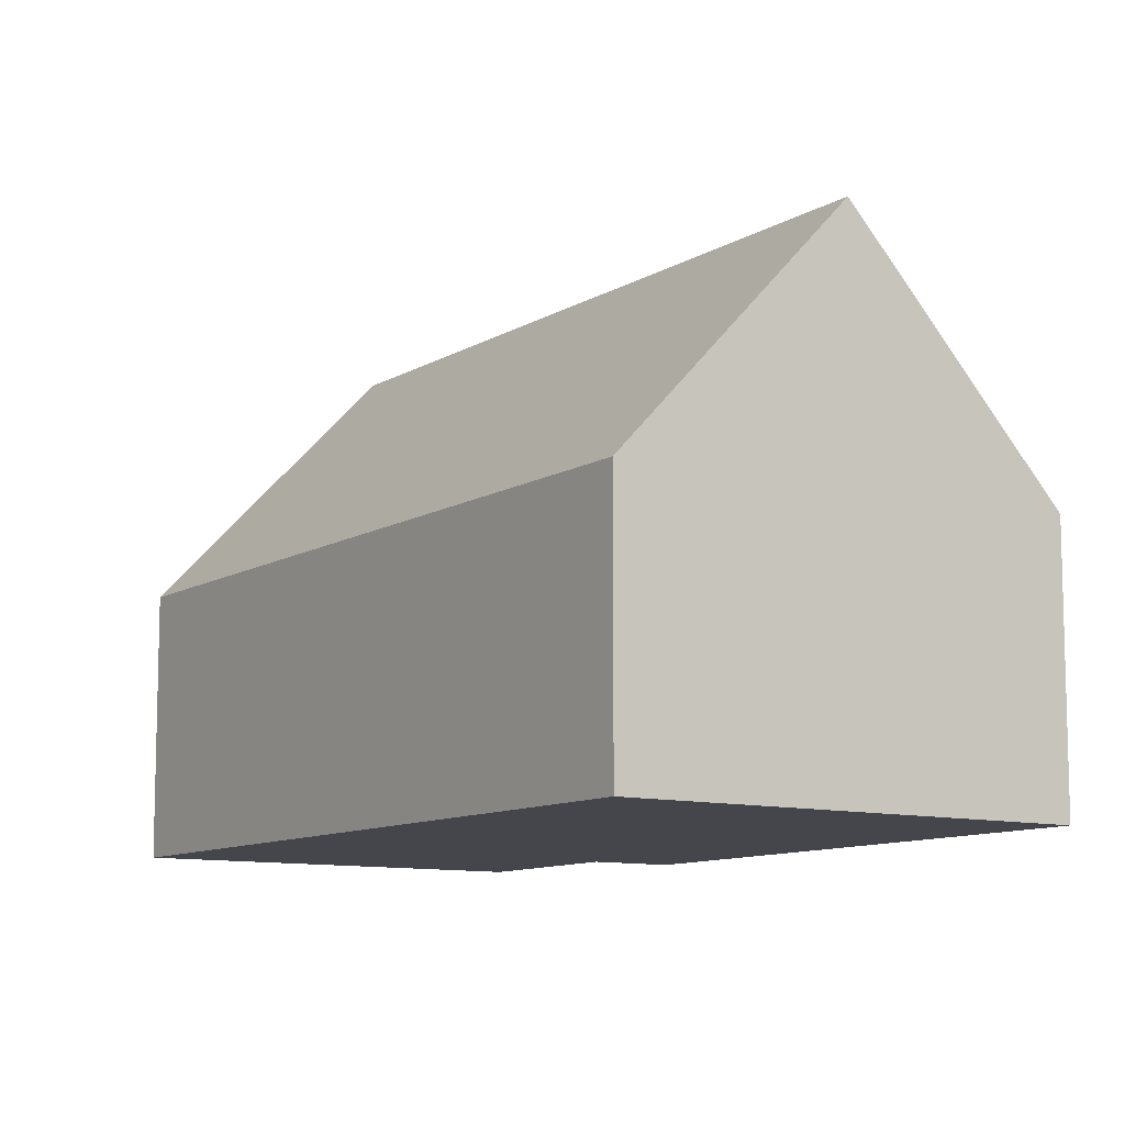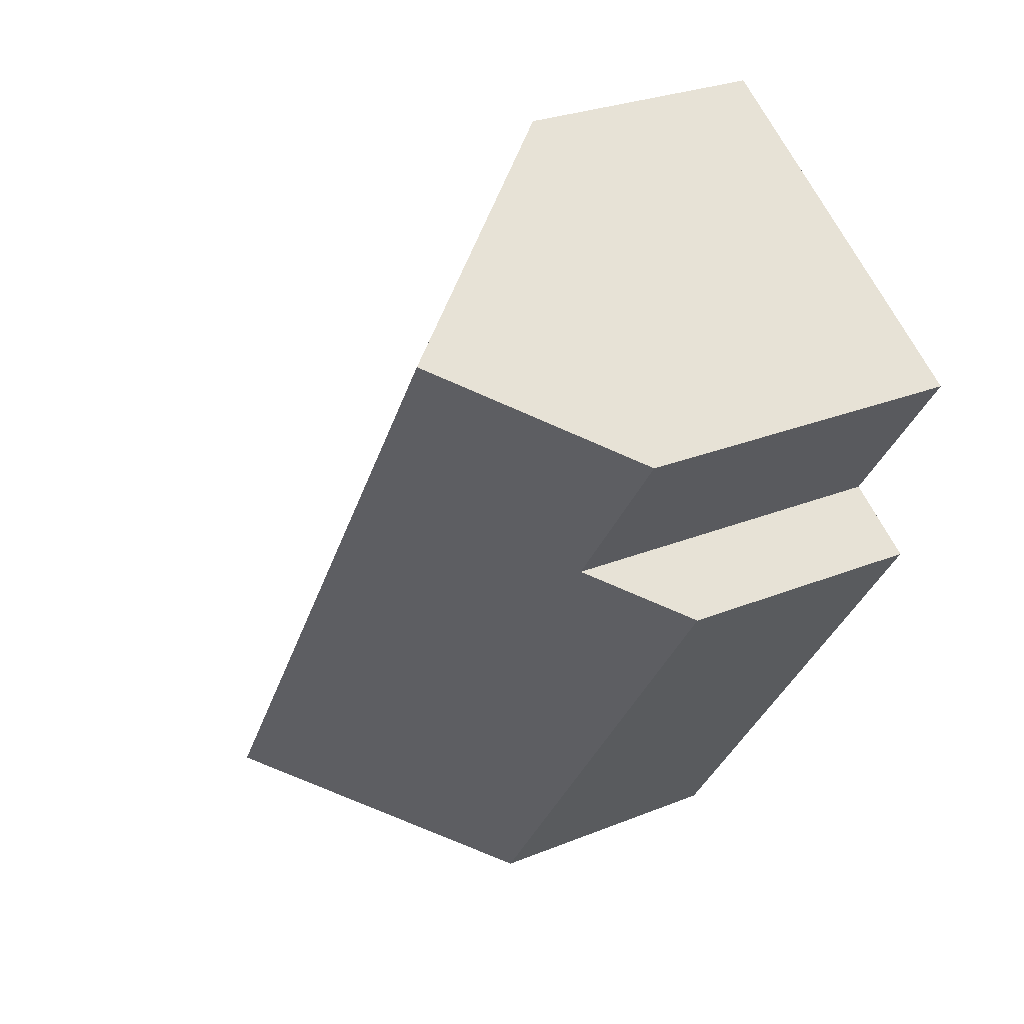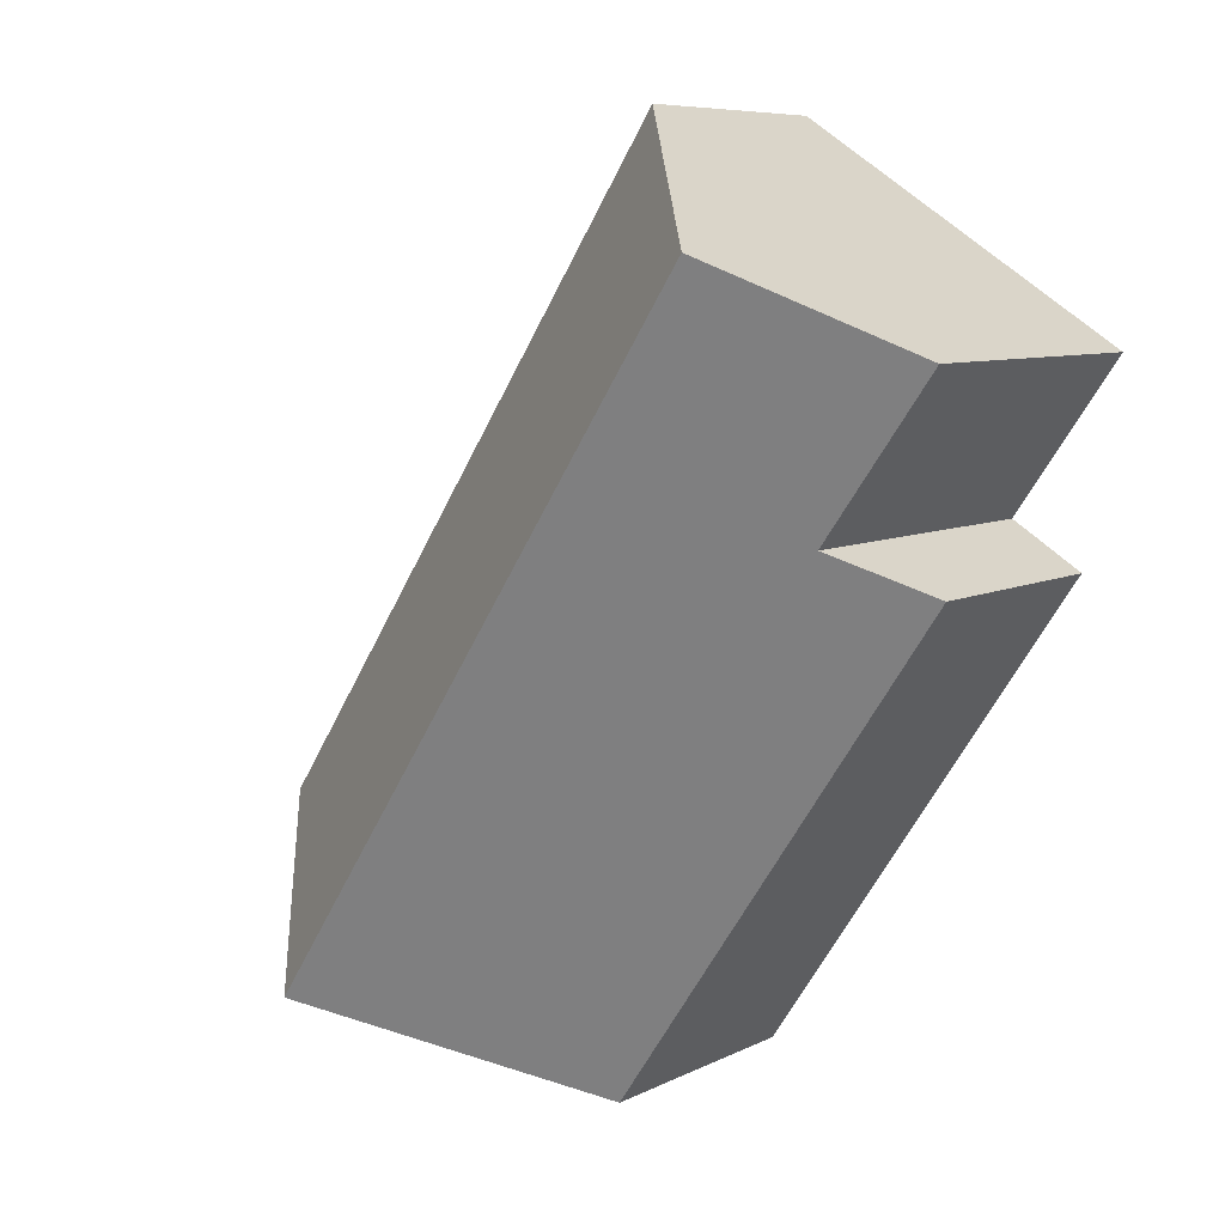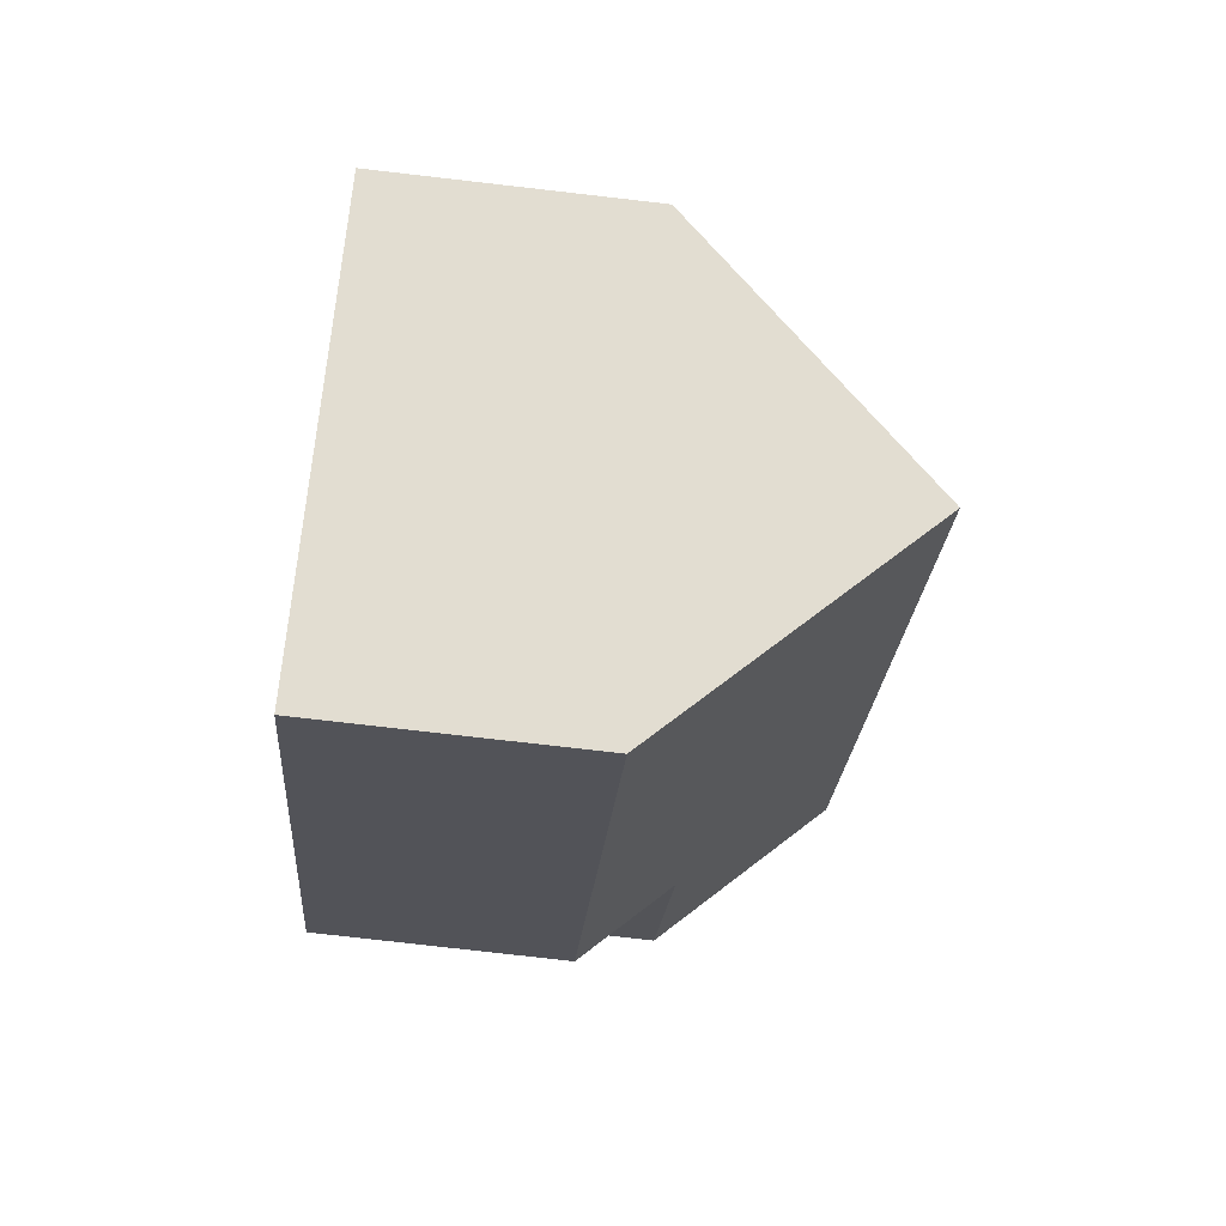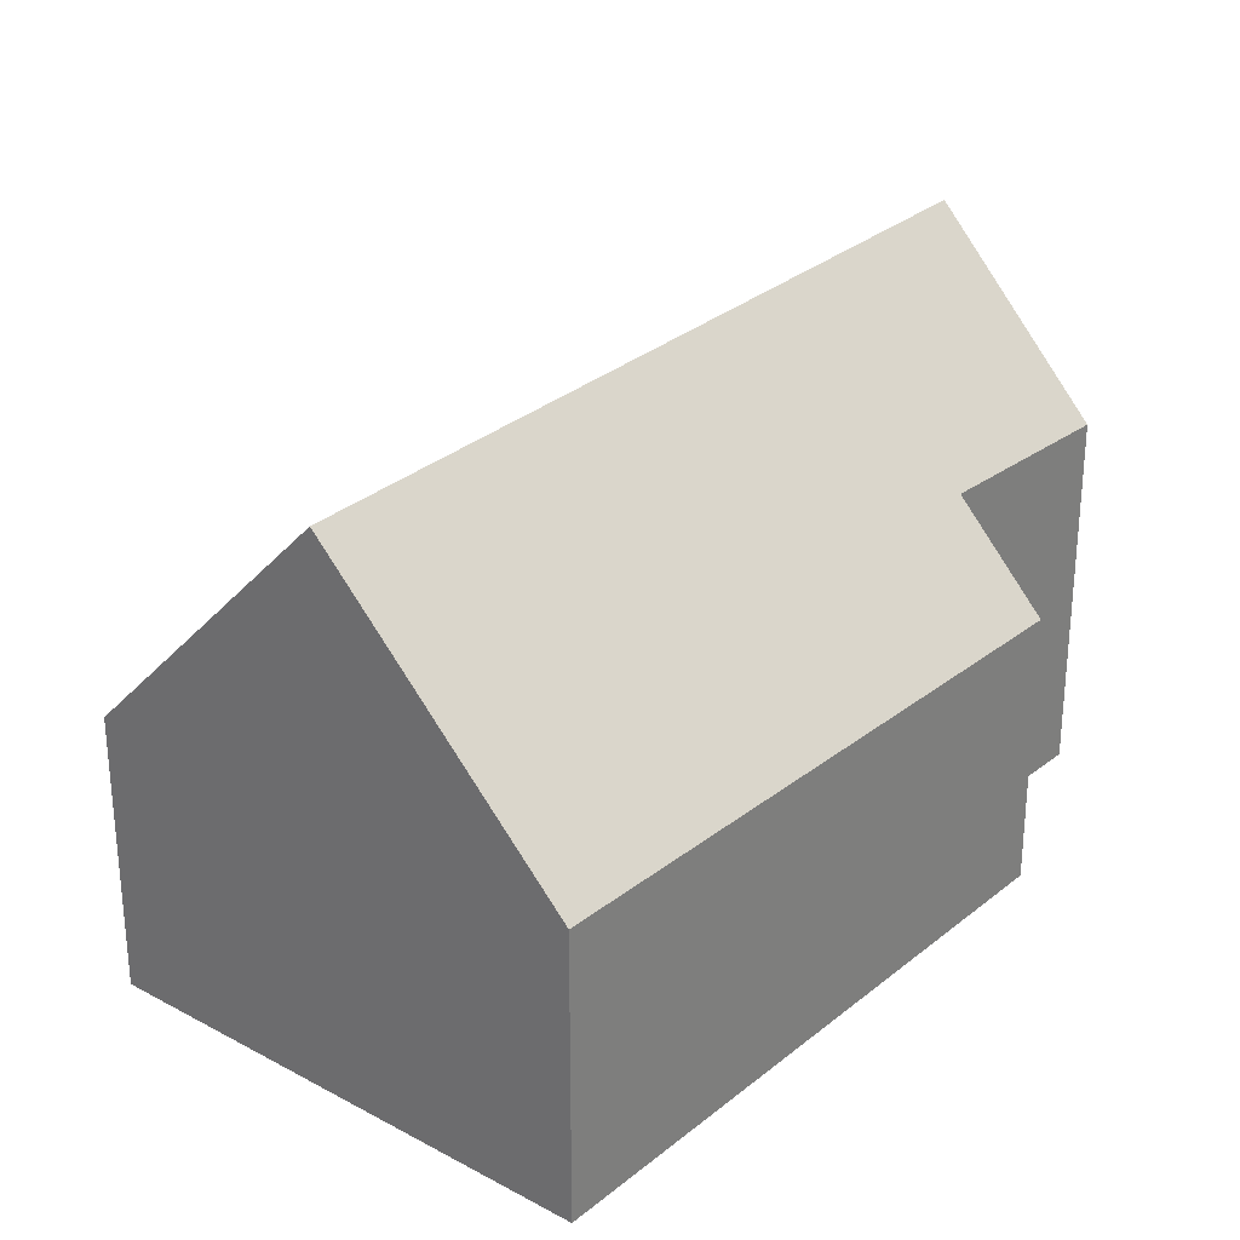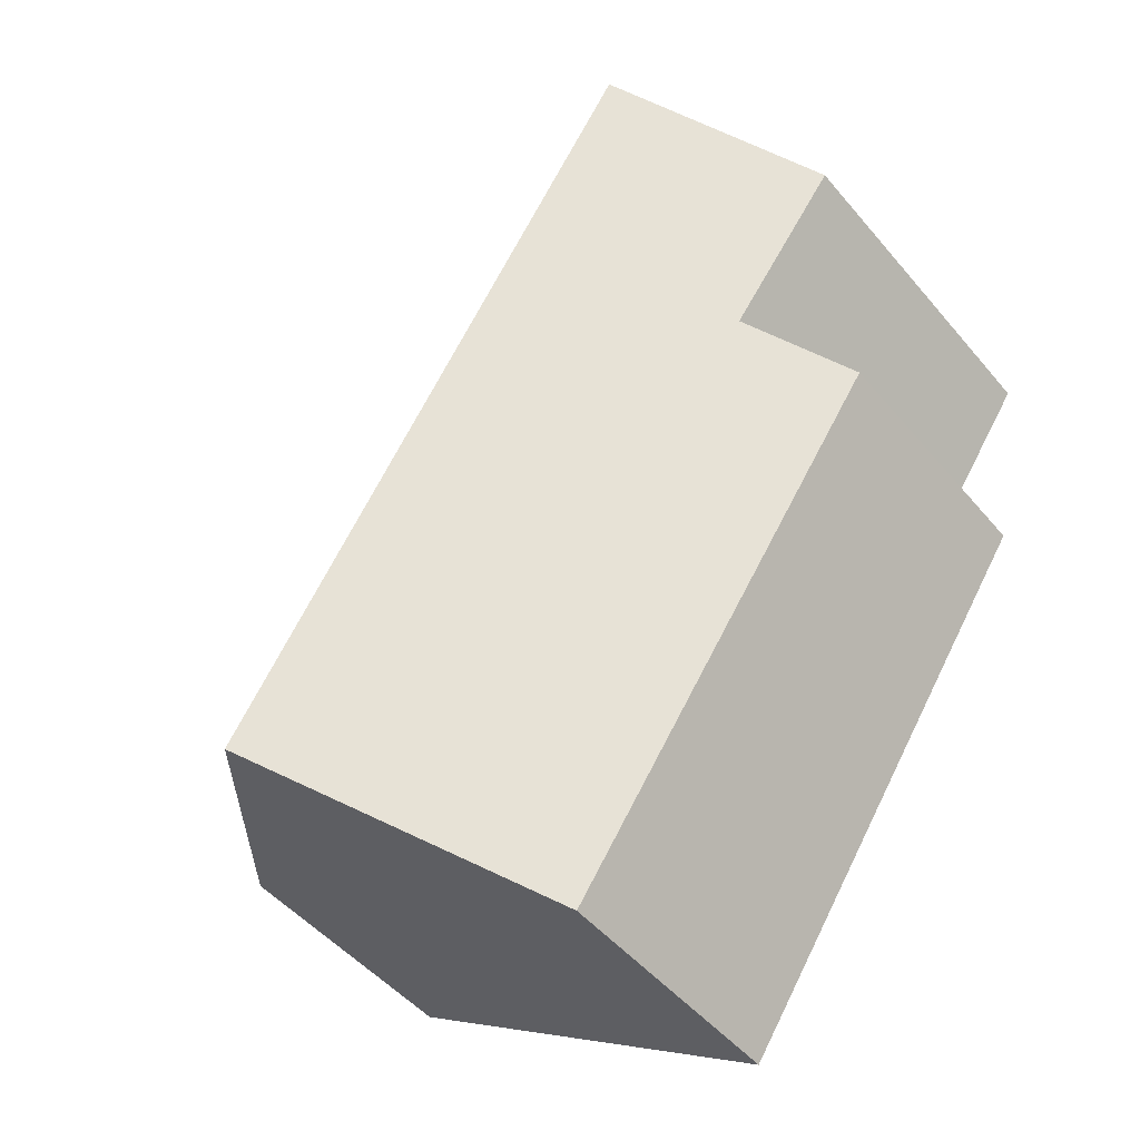
<metadata>
{"format":"obj","ext":"obj","renderer":"f3d","projection":"perspective","resolution":1024,"background":"white","views":[{"elev":-10.1,"azim":113.4,"up":"+Y"},{"elev":27.6,"azim":-121.8,"up":"+Z"},{"elev":7.4,"azim":-144.4,"up":"+Z"},{"elev":-78.9,"azim":83.5,"up":"+Z"},{"elev":29.8,"azim":-173.4,"up":"+Y"},{"elev":-48.5,"azim":-142.0,"up":"+Z"}]}
</metadata>
<code>
v  12.8 11.55 -13.03
v  7.644 5.886 4.987
v  17.42 5.886 -10.14
v  3.077 11.55 2.007
v  0.811 5.841 -4.61
v  8.324 6.064 -15.83
v  2.455 7.871 -3.556
v  0 7.735 4.736e-16
v  2.455 2.177e-16 -3.556
v  0.811 2.823e-16 -4.61
v  0 0 0
v  7.644 -3.054e-16 4.987
v  3.077 -1.229e-16 2.007
v  8.324 9.695e-16 -15.83
v  17.42 6.208e-16 -10.14
v  12.8 7.979e-16 -13.03
g defaultobject
f 1 2 3
f 2 1 4
f 5 1 6
f 1 5 7
f 1 7 4
f 4 7 8
f 5 9 7
f 9 5 10
f 8 2 4
f 2 8 11
f 2 11 12
f 12 11 13
f 9 8 7
f 8 9 11
f 14 5 6
f 5 14 10
f 12 3 2
f 3 12 15
f 3 6 1
f 6 3 15
f 6 15 16
f 6 16 14
f 14 9 10
f 9 13 11
f 13 9 12
f 12 9 15
f 15 9 16
f 16 9 14

</code>
